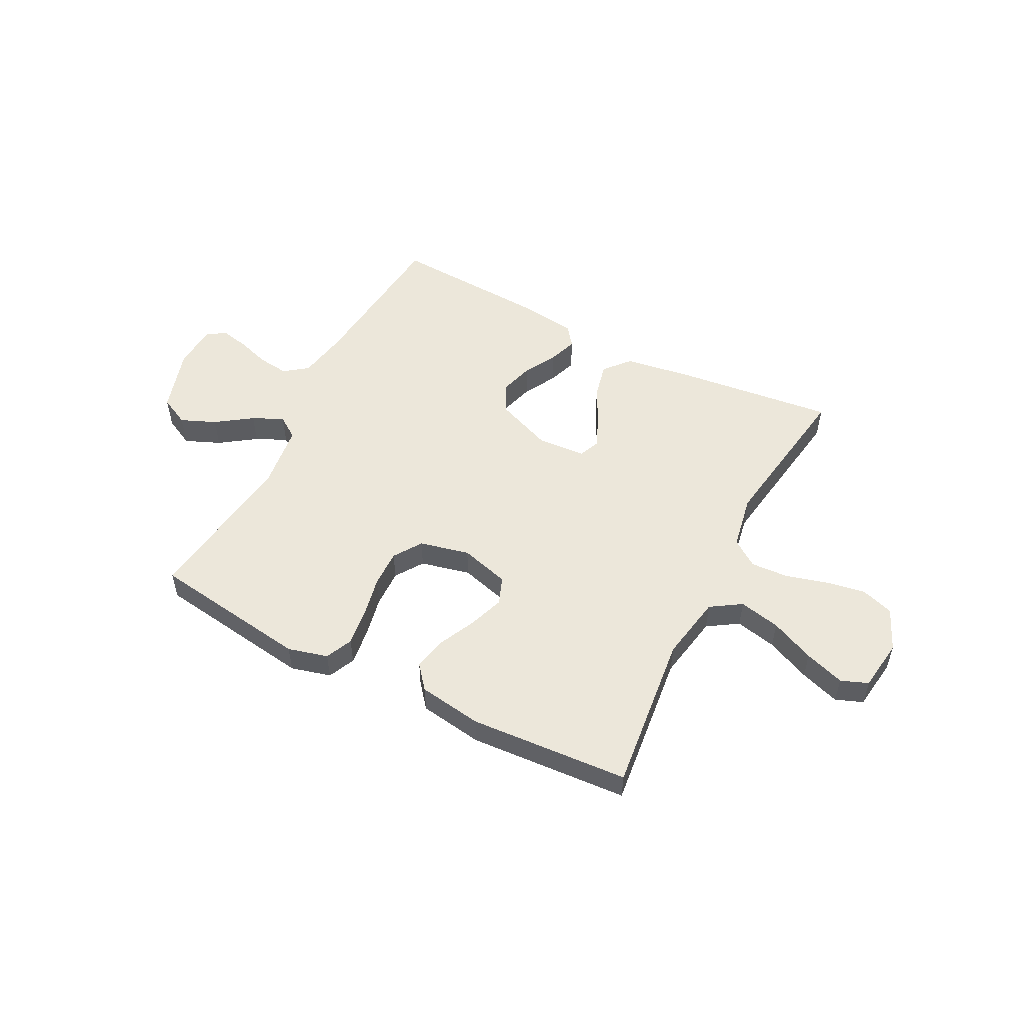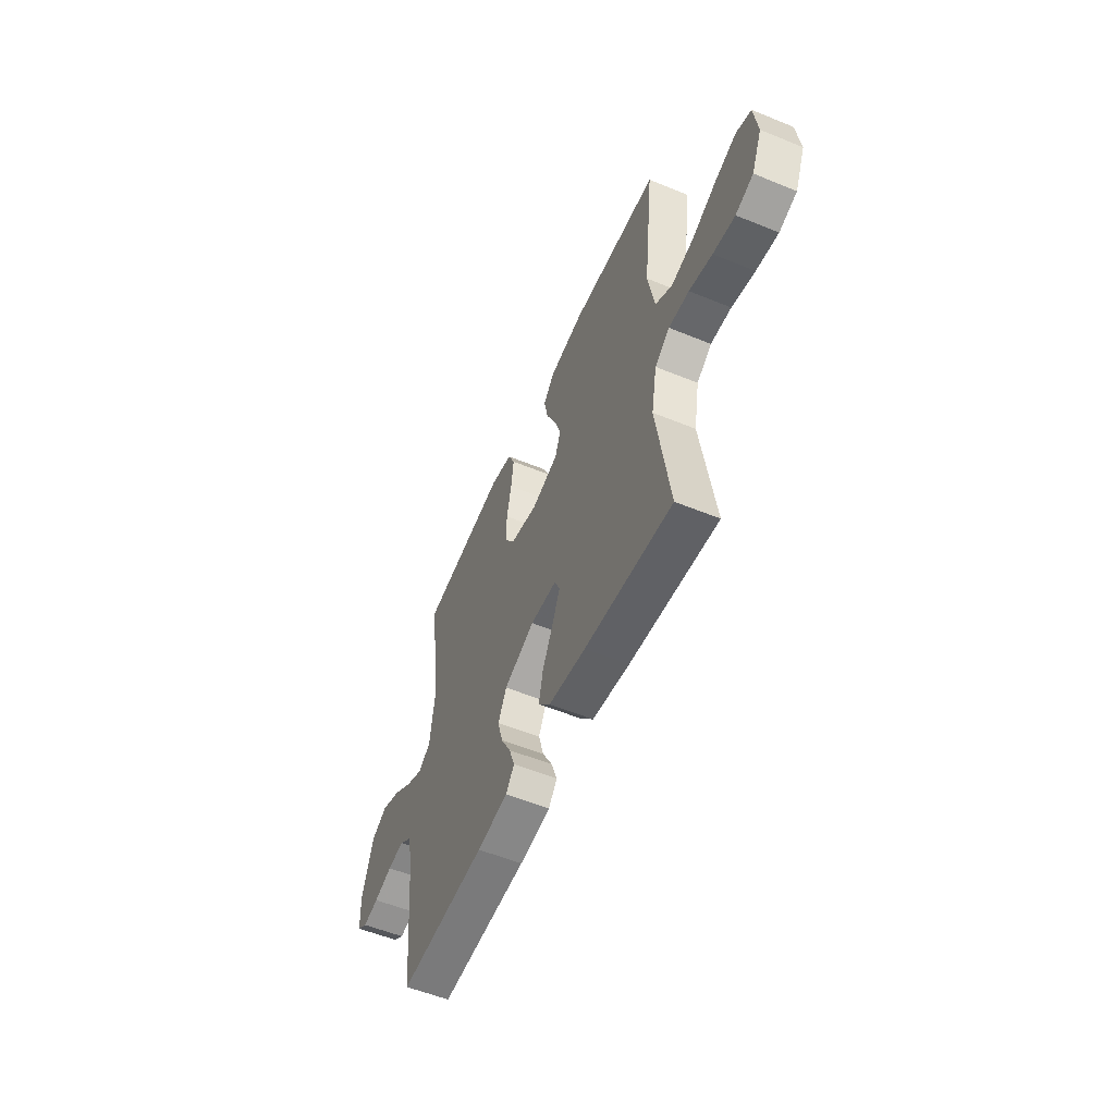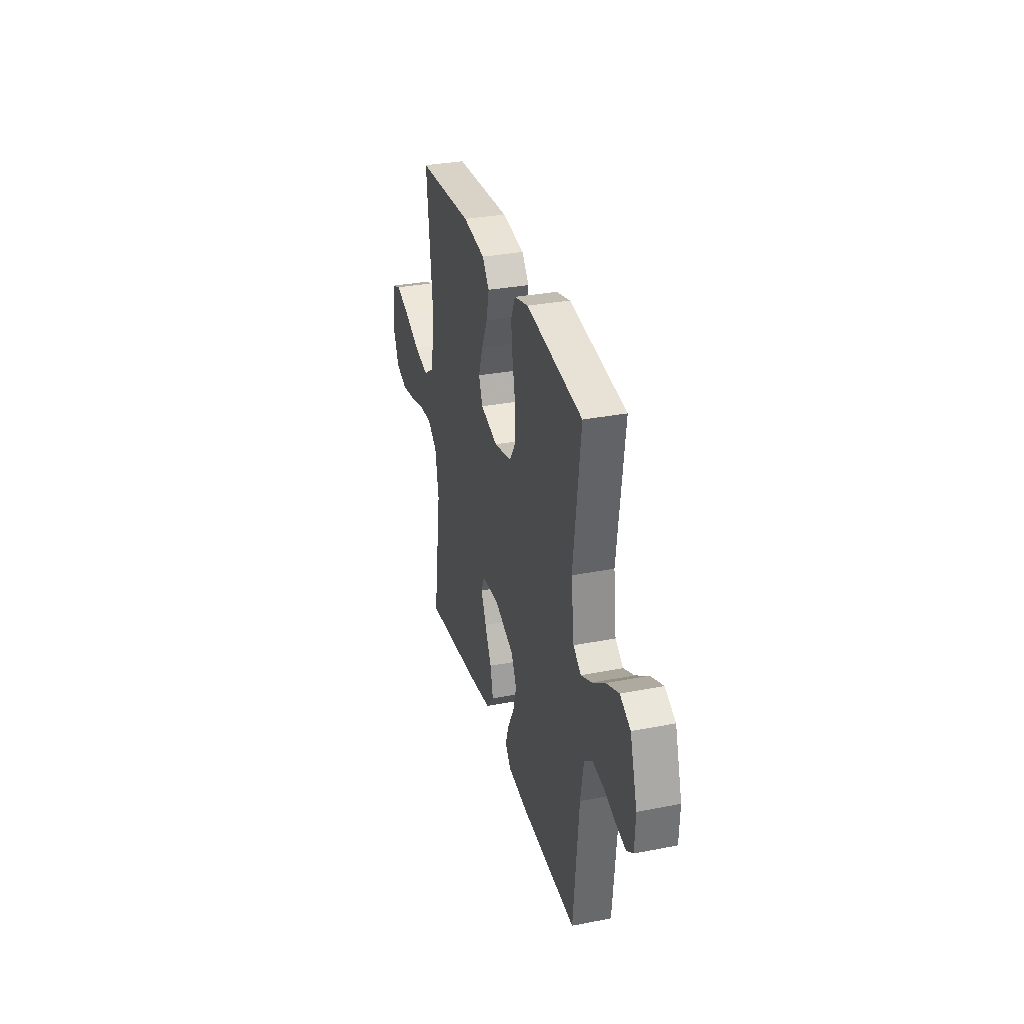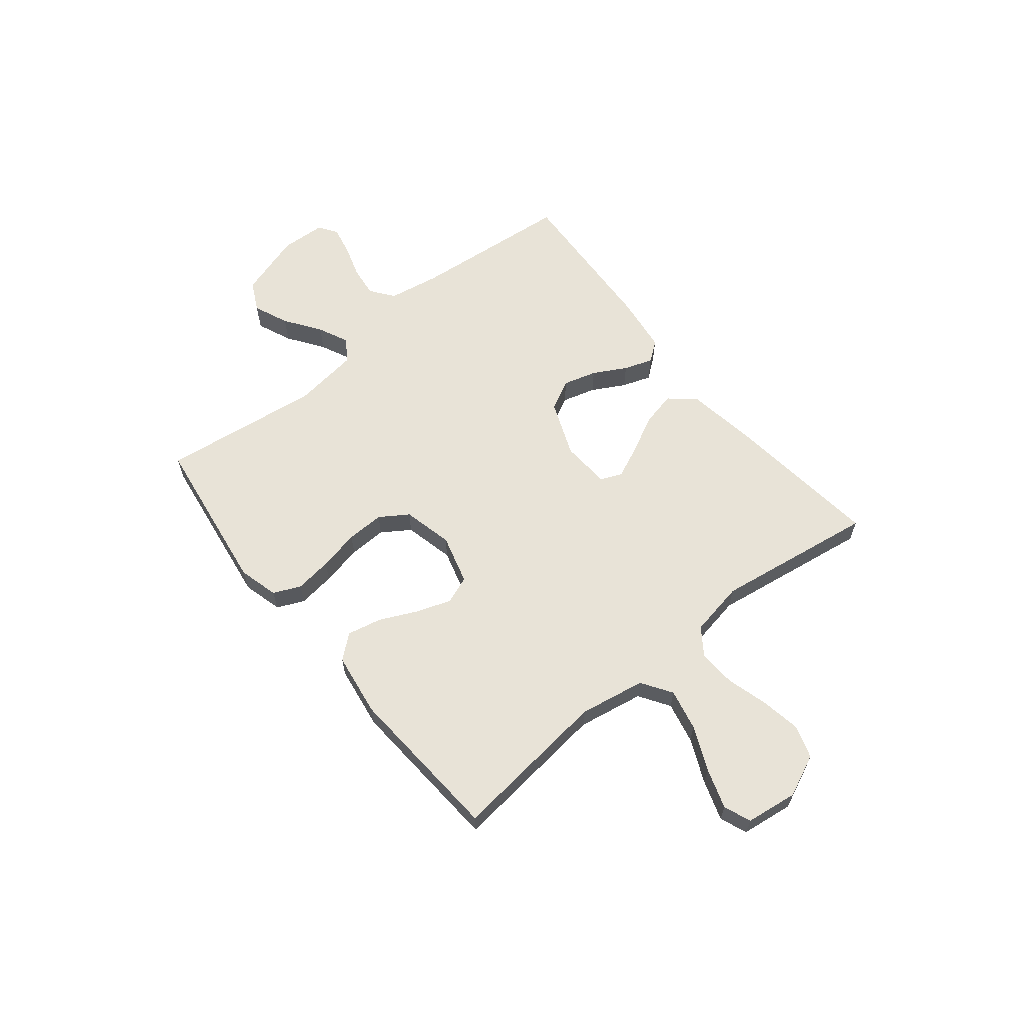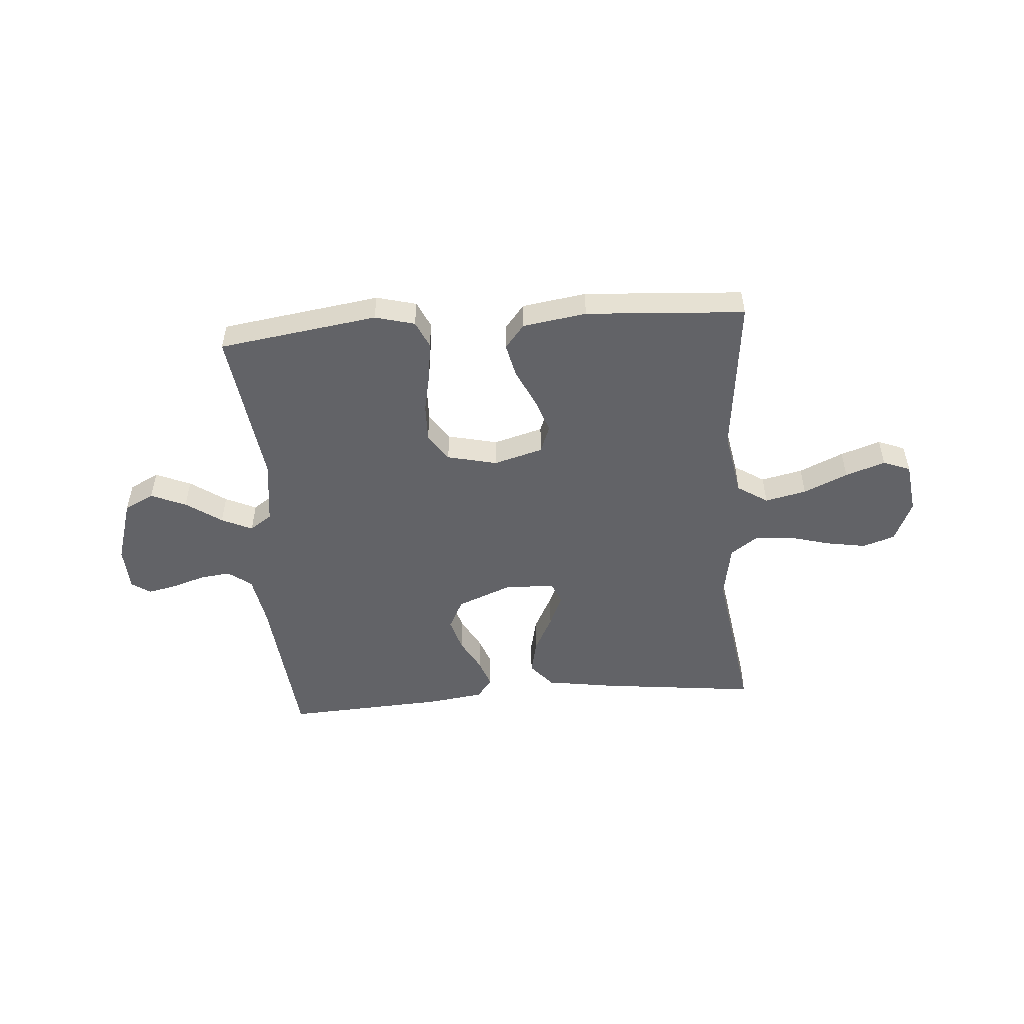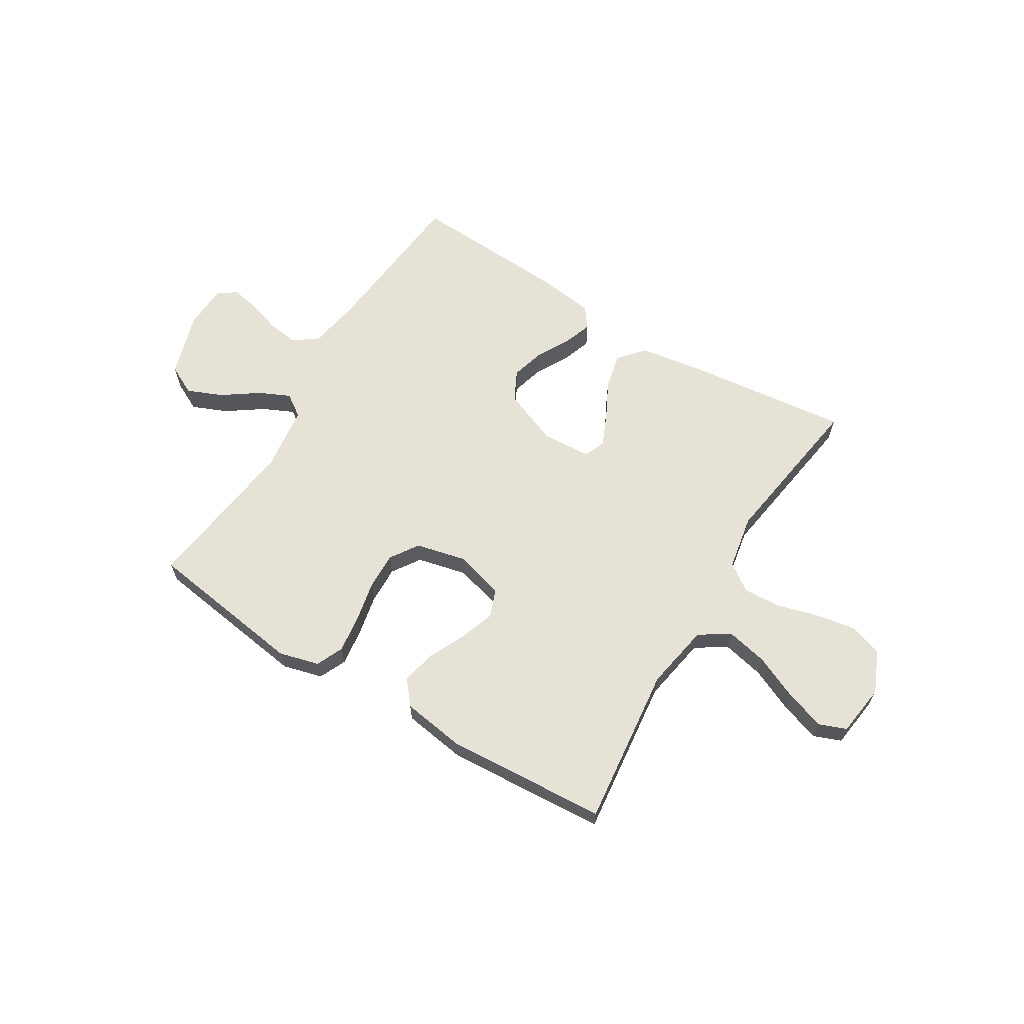
<metadata>
{"format":"obj","ext":"obj","renderer":"f3d","projection":"perspective","resolution":1024,"background":"white","views":[{"elev":52.7,"azim":27.3,"up":"+Y"},{"elev":-55.2,"azim":66.7,"up":"+Z"},{"elev":31.9,"azim":-105.3,"up":"+Z"},{"elev":62.3,"azim":51.0,"up":"+Y"},{"elev":-51.0,"azim":4.5,"up":"+Y"},{"elev":63.9,"azim":31.4,"up":"+Y"}]}
</metadata>
<code>
v -0.5 0.07 -0.5
v -0.529 0.07 -0.2
v -0.546 0.07 -0.103
v -0.59 0.07 -0.07
v -0.648 0.07 -0.077
v -0.711 0.07 -0.097
v -0.765 0.07 -0.108
v -0.8 0.07 -0.084
v -0.804 0.07 0
v -0.766 0.07 0.122
v -0.71 0.07 0.15
v -0.644 0.07 0.122
v -0.577 0.07 0.075
v -0.519 0.07 0.048
v -0.477 0.07 0.077
v -0.461 0.07 0.2
v -0.5 0.07 0.5
v -0.2 0.07 0.543
v -0.125 0.07 0.523
v -0.102 0.07 0.472
v -0.111 0.07 0.402
v -0.127 0.07 0.325
v -0.129 0.07 0.254
v -0.094 0.07 0.201
v 0 0.07 0.179
v 0.093 0.07 0.205
v 0.113 0.07 0.257
v 0.09 0.07 0.323
v 0.057 0.07 0.393
v 0.043 0.07 0.457
v 0.08 0.07 0.502
v 0.2 0.07 0.52
v 0.5 0.07 0.5
v 0.466 0.07 0.2
v 0.488 0.07 0.076
v 0.545 0.07 0.039
v 0.623 0.07 0.056
v 0.706 0.07 0.093
v 0.781 0.07 0.118
v 0.832 0.07 0.098
v 0.845 0.07 0
v 0.81 0.07 -0.079
v 0.749 0.07 -0.099
v 0.674 0.07 -0.086
v 0.595 0.07 -0.064
v 0.525 0.07 -0.06
v 0.474 0.07 -0.096
v 0.455 0.07 -0.2
v 0.5 0.07 -0.5
v 0.2 0.07 -0.465
v 0.072 0.07 -0.445
v 0.031 0.07 -0.397
v 0.046 0.07 -0.331
v 0.082 0.07 -0.261
v 0.109 0.07 -0.2
v 0.092 0.07 -0.16
v 0 0.07 -0.154
v -0.106 0.07 -0.196
v -0.135 0.07 -0.253
v -0.117 0.07 -0.316
v -0.083 0.07 -0.378
v -0.064 0.07 -0.432
v -0.093 0.07 -0.47
v -0.2 0.07 -0.484
v -0.5 0 -0.5
v -0.529 0 -0.2
v -0.546 0 -0.103
v -0.59 0 -0.07
v -0.648 0 -0.077
v -0.711 0 -0.097
v -0.765 0 -0.108
v -0.8 0 -0.084
v -0.804 0 0
v -0.766 0 0.122
v -0.71 0 0.15
v -0.644 0 0.122
v -0.577 0 0.075
v -0.519 0 0.048
v -0.477 0 0.077
v -0.461 0 0.2
v -0.5 0 0.5
v -0.2 0 0.543
v -0.125 0 0.523
v -0.102 0 0.472
v -0.111 0 0.402
v -0.127 0 0.325
v -0.129 0 0.254
v -0.094 0 0.201
v 0 0 0.179
v 0.093 0 0.205
v 0.113 0 0.257
v 0.09 0 0.323
v 0.057 0 0.393
v 0.043 0 0.457
v 0.08 0 0.502
v 0.2 0 0.52
v 0.5 0 0.5
v 0.466 0 0.2
v 0.488 0 0.076
v 0.545 0 0.039
v 0.623 0 0.056
v 0.706 0 0.093
v 0.781 0 0.118
v 0.832 0 0.098
v 0.845 0 0
v 0.81 0 -0.079
v 0.749 0 -0.099
v 0.674 0 -0.086
v 0.595 0 -0.064
v 0.525 0 -0.06
v 0.474 0 -0.096
v 0.455 0 -0.2
v 0.5 0 -0.5
v 0.2 0 -0.465
v 0.072 0 -0.445
v 0.031 0 -0.397
v 0.046 0 -0.331
v 0.082 0 -0.261
v 0.109 0 -0.2
v 0.092 0 -0.16
v 0 0 -0.154
v -0.106 0 -0.196
v -0.135 0 -0.253
v -0.117 0 -0.316
v -0.083 0 -0.378
v -0.064 0 -0.432
v -0.093 0 -0.47
v -0.2 0 -0.484
f 64 1 2
f 63 64 2
f 62 63 2
f 61 62 2
f 60 61 2
f 59 60 2 3
f 58 59 3 4
f 57 58 4
f 56 57 4
f 52 53 54
f 51 52 54
f 50 51 54
f 49 50 54
f 48 49 54
f 47 48 54 55
f 46 47 55 56
f 43 44 45
f 42 43 45
f 41 42 45
f 40 41 45
f 39 40 45
f 38 39 45
f 37 38 45
f 36 37 45 46
f 46 56 4
f 36 46 4
f 35 36 4
f 32 33 34
f 31 32 34
f 30 31 34
f 29 30 34
f 28 29 34
f 27 28 34 35
f 20 21 22
f 19 20 22
f 18 19 22
f 17 18 22
f 16 17 22
f 15 16 22 23
f 14 15 23 24
f 11 12 13
f 10 11 13
f 9 10 13
f 8 9 13
f 7 8 13
f 6 7 13
f 5 6 13
f 5 13 14
f 14 24 25
f 5 14 25
f 4 5 25
f 26 27 35
f 4 25 26 35
f 66 65 128
f 66 128 127
f 66 127 126
f 66 126 125
f 66 125 124
f 67 66 124 123
f 68 67 123 122
f 68 122 121
f 68 121 120
f 118 117 116
f 118 116 115
f 118 115 114
f 118 114 113
f 118 113 112
f 119 118 112 111
f 120 119 111 110
f 109 108 107
f 109 107 106
f 109 106 105
f 109 105 104
f 109 104 103
f 109 103 102
f 109 102 101
f 110 109 101 100
f 68 120 110
f 68 110 100
f 68 100 99
f 98 97 96
f 98 96 95
f 98 95 94
f 98 94 93
f 98 93 92
f 99 98 92 91
f 86 85 84
f 86 84 83
f 86 83 82
f 86 82 81
f 86 81 80
f 87 86 80 79
f 88 87 79 78
f 77 76 75
f 77 75 74
f 77 74 73
f 77 73 72
f 77 72 71
f 77 71 70
f 77 70 69
f 78 77 69
f 89 88 78
f 89 78 69
f 89 69 68
f 99 91 90
f 99 90 89 68
f 1 65 66 2
f 2 66 67 3
f 3 67 68 4
f 4 68 69 5
f 5 69 70 6
f 6 70 71 7
f 7 71 72 8
f 8 72 73 9
f 9 73 74 10
f 10 74 75 11
f 11 75 76 12
f 12 76 77 13
f 13 77 78 14
f 14 78 79 15
f 15 79 80 16
f 16 80 81 17
f 17 81 82 18
f 18 82 83 19
f 19 83 84 20
f 20 84 85 21
f 21 85 86 22
f 22 86 87 23
f 23 87 88 24
f 24 88 89 25
f 25 89 90 26
f 26 90 91 27
f 27 91 92 28
f 28 92 93 29
f 29 93 94 30
f 30 94 95 31
f 31 95 96 32
f 32 96 97 33
f 33 97 98 34
f 34 98 99 35
f 35 99 100 36
f 36 100 101 37
f 37 101 102 38
f 38 102 103 39
f 39 103 104 40
f 40 104 105 41
f 41 105 106 42
f 42 106 107 43
f 43 107 108 44
f 44 108 109 45
f 45 109 110 46
f 46 110 111 47
f 47 111 112 48
f 48 112 113 49
f 49 113 114 50
f 50 114 115 51
f 51 115 116 52
f 52 116 117 53
f 53 117 118 54
f 54 118 119 55
f 55 119 120 56
f 56 120 121 57
f 57 121 122 58
f 58 122 123 59
f 59 123 124 60
f 60 124 125 61
f 61 125 126 62
f 62 126 127 63
f 63 127 128 64
f 64 128 65 1

</code>
